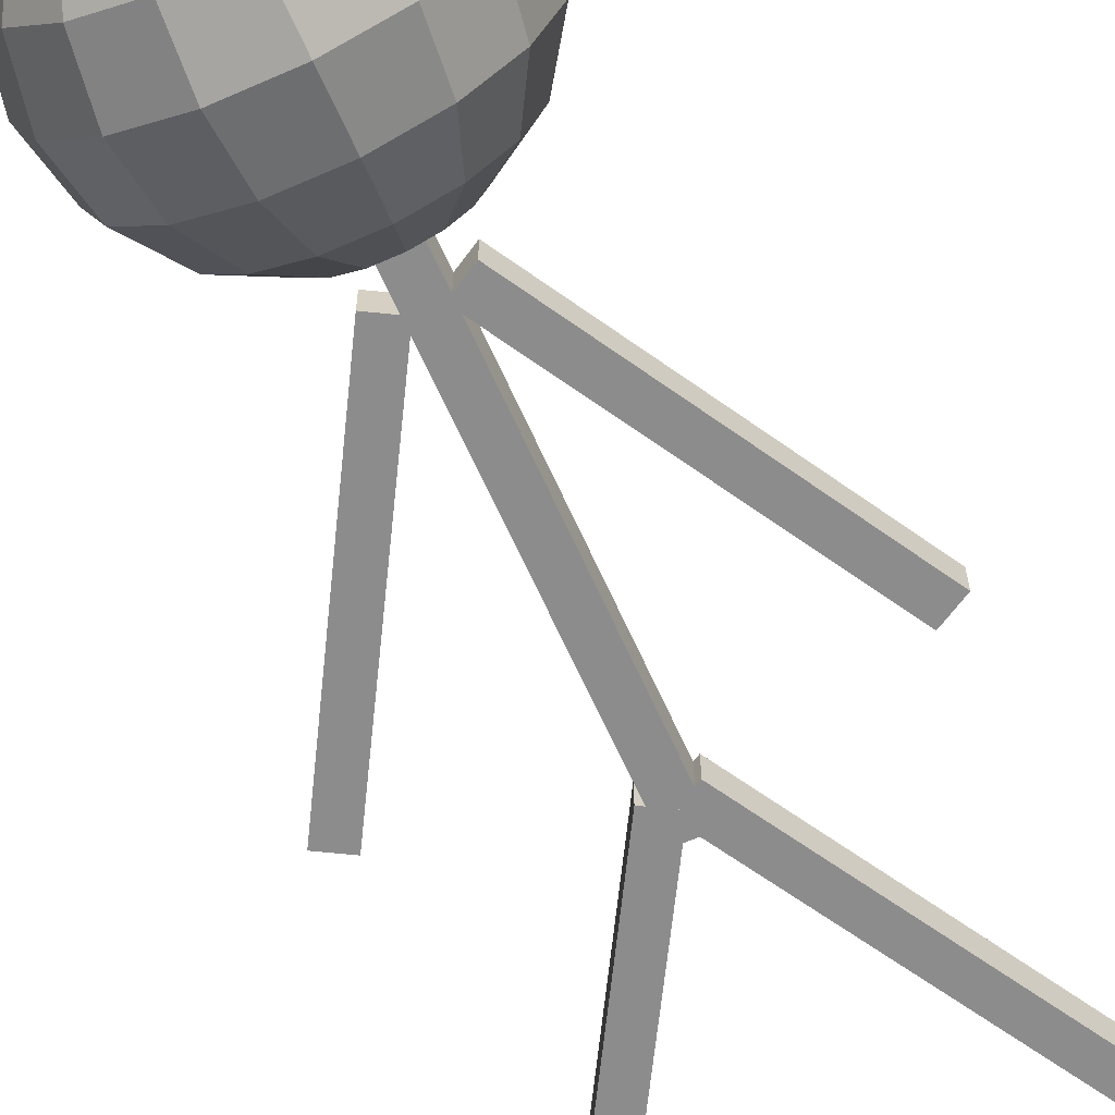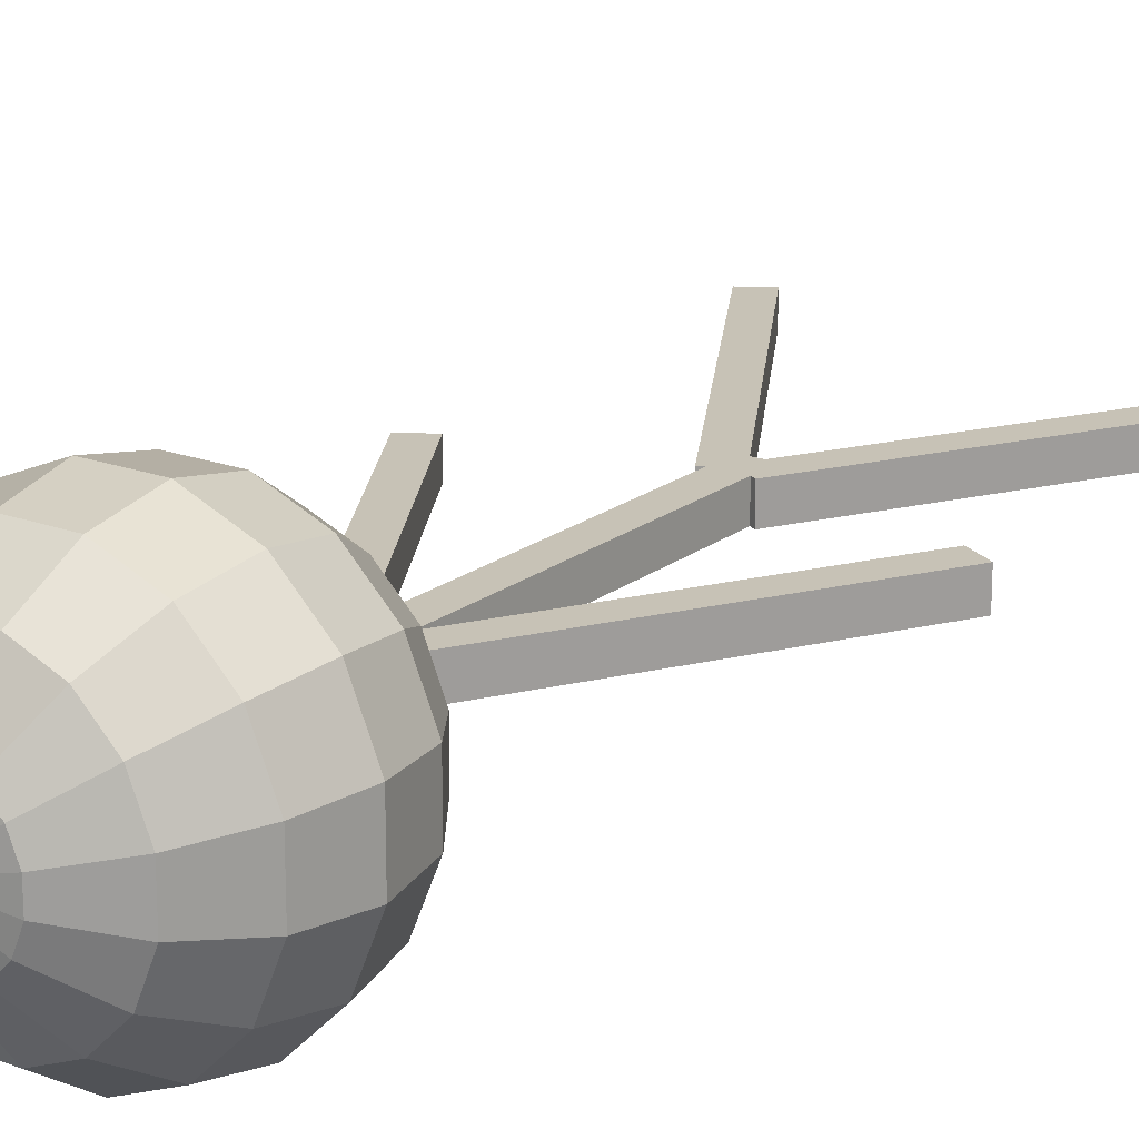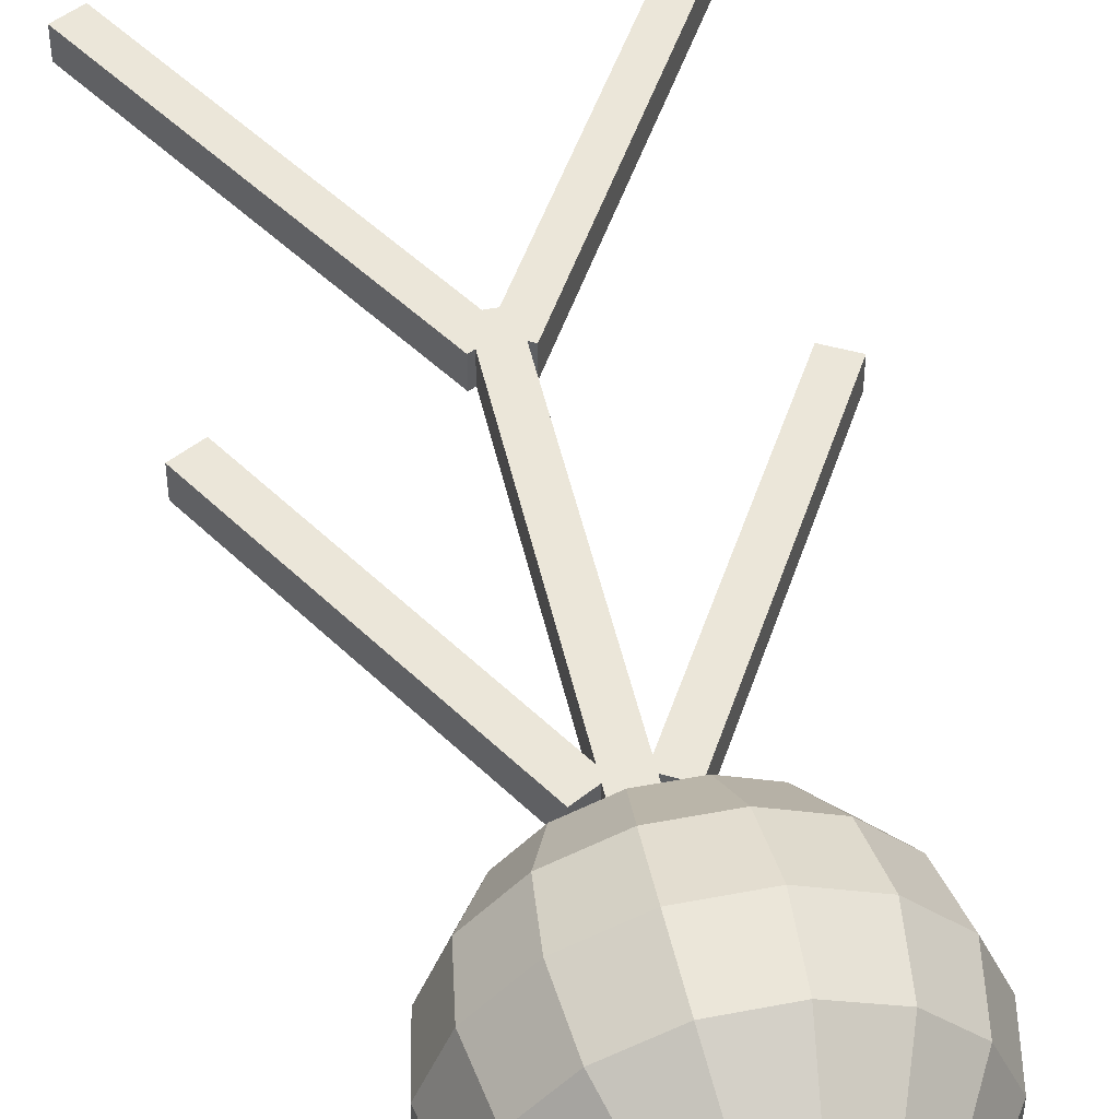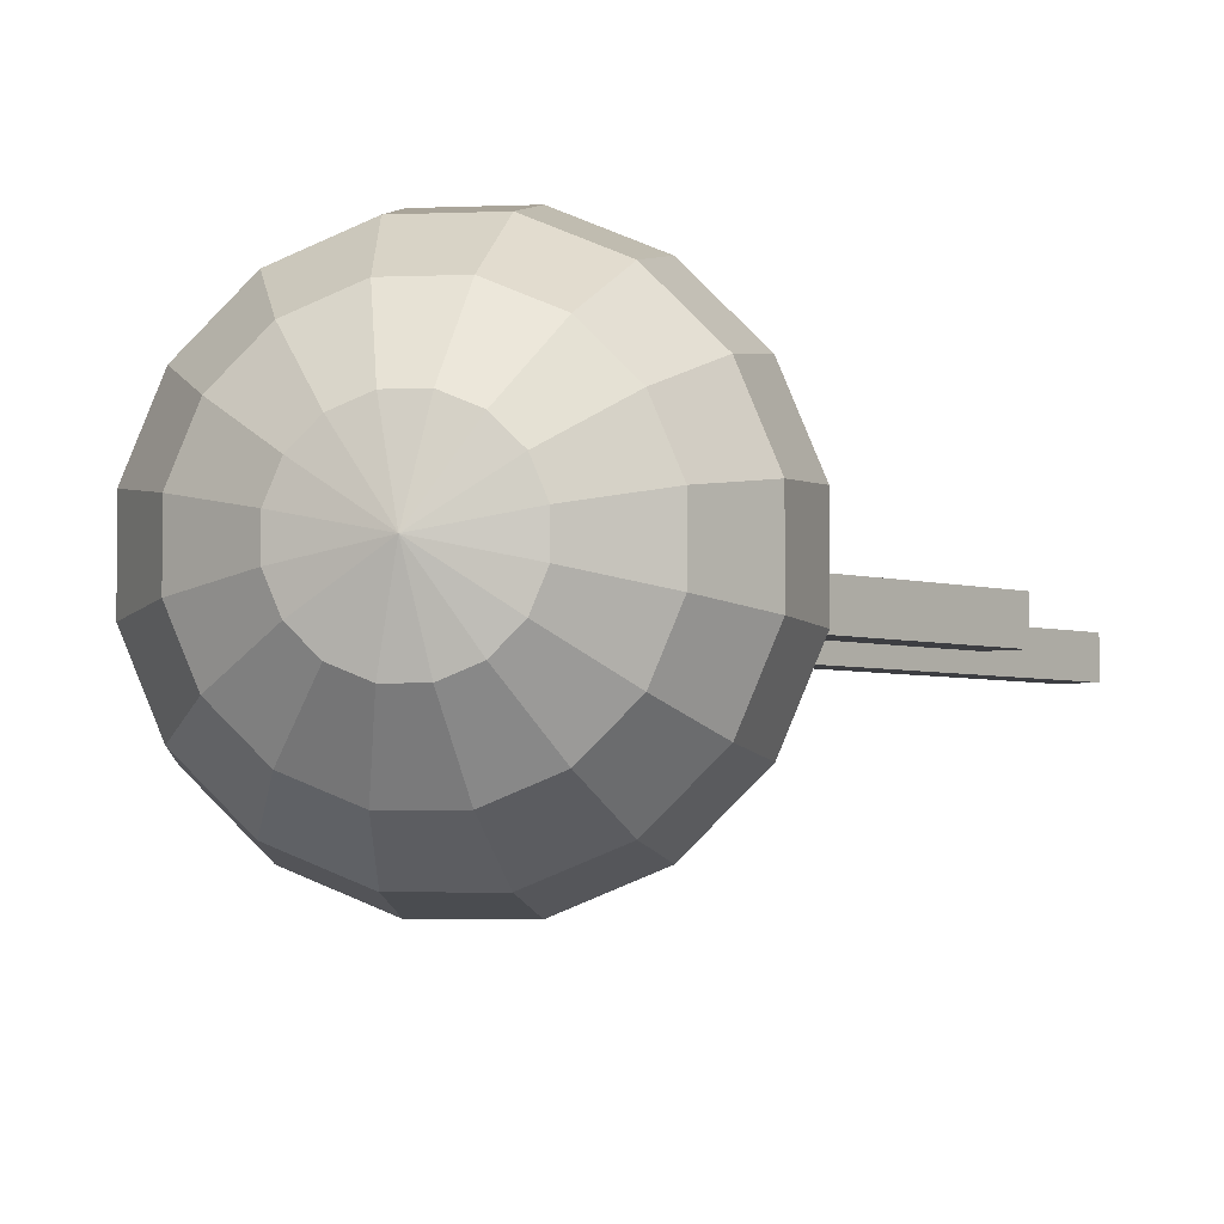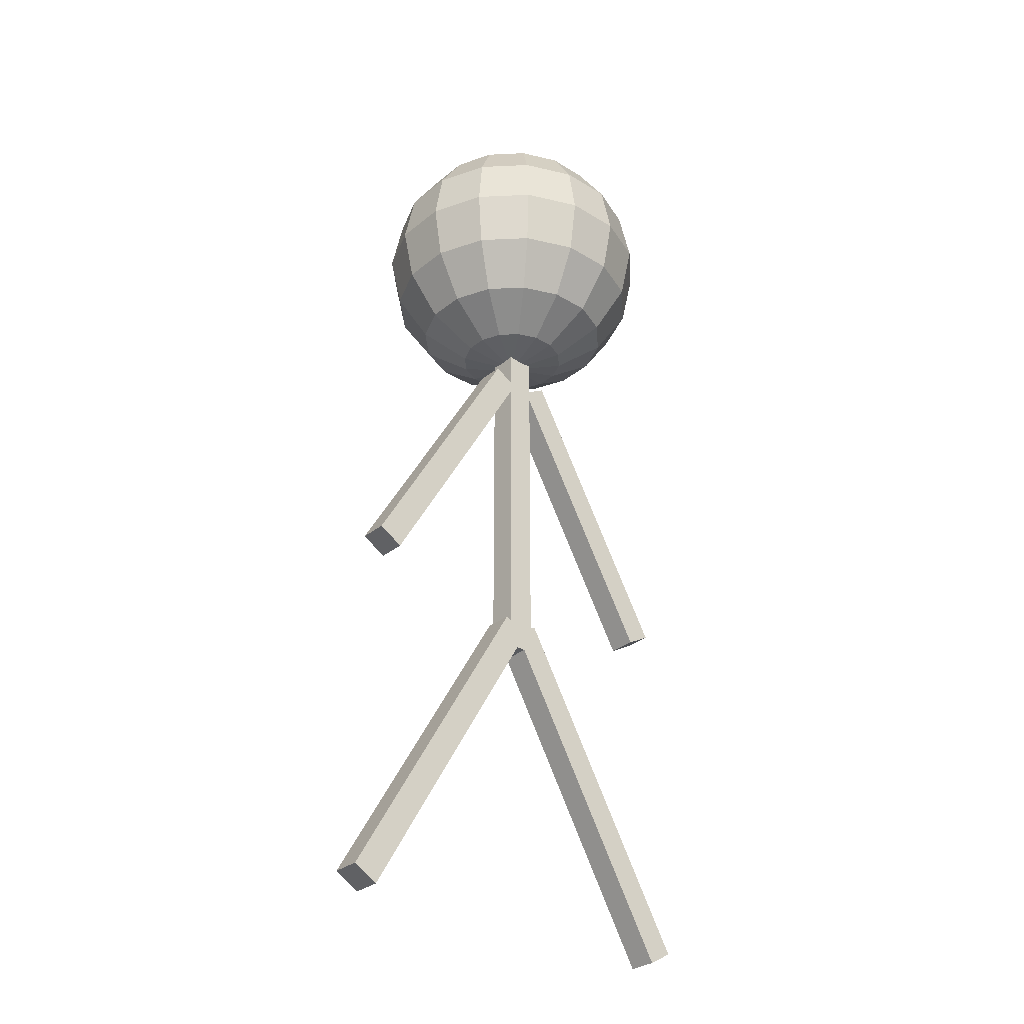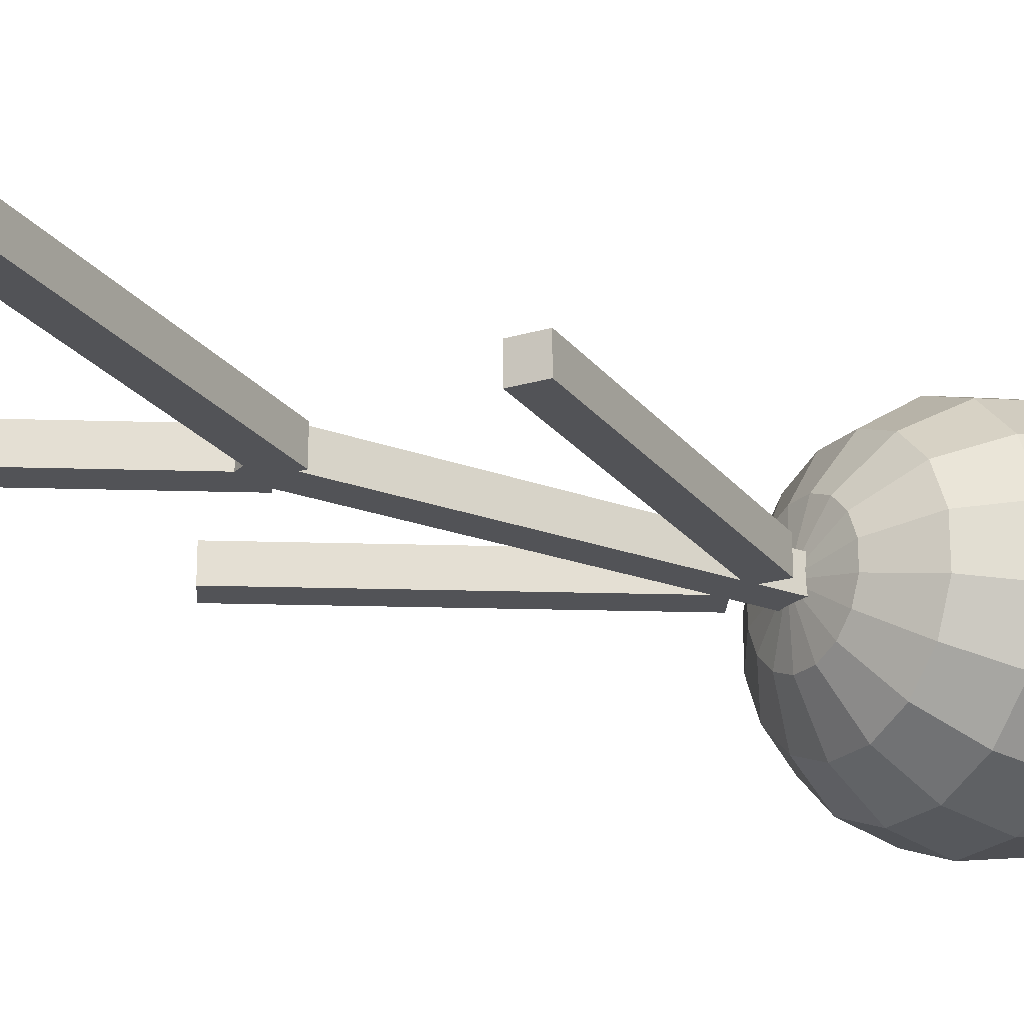
<metadata>
{"format":"obj","ext":"obj","renderer":"f3d","projection":"perspective","resolution":1024,"background":"white","views":[{"elev":-64.2,"azim":-156.0,"up":"+Z"},{"elev":19.1,"azim":-144.7,"up":"+Z"},{"elev":47.6,"azim":167.7,"up":"+Z"},{"elev":-3.5,"azim":-170.6,"up":"+Z"},{"elev":-31.1,"azim":-41.2,"up":"+Y"},{"elev":-22.5,"azim":57.1,"up":"+Z"}]}
</metadata>
<code>
o sphere
v 0 1.438 0
v 0 2.062 0
v 0.02379 2.039 0.1196
v 0.04395 1.971 0.221
v 0.05743 1.87 0.2887
v 0.06216 1.75 0.3125
v 0.05743 1.63 0.2887
v 0.04395 1.529 0.221
v 0.02379 1.461 0.1196
v 0.06774 2.039 0.1014
v 0.1252 1.971 0.1873
v 0.1635 1.87 0.2448
v 0.177 1.75 0.2649
v 0.1635 1.63 0.2448
v 0.1252 1.529 0.1873
v 0.06774 1.461 0.1014
v 0.1014 2.039 0.06774
v 0.1873 1.971 0.1252
v 0.2448 1.87 0.1635
v 0.2649 1.75 0.177
v 0.2448 1.63 0.1635
v 0.1873 1.529 0.1252
v 0.1014 1.461 0.06774
v 0.1196 2.039 0.02379
v 0.221 1.971 0.04395
v 0.2887 1.87 0.05743
v 0.3125 1.75 0.06216
v 0.2887 1.63 0.05743
v 0.221 1.529 0.04395
v 0.1196 1.461 0.02379
v 0.1196 2.039 -0.02379
v 0.221 1.971 -0.04395
v 0.2887 1.87 -0.05743
v 0.3125 1.75 -0.06216
v 0.2887 1.63 -0.05743
v 0.221 1.529 -0.04395
v 0.1196 1.461 -0.02379
v 0.1014 2.039 -0.06774
v 0.1873 1.971 -0.1252
v 0.2448 1.87 -0.1635
v 0.2649 1.75 -0.177
v 0.2448 1.63 -0.1635
v 0.1873 1.529 -0.1252
v 0.1014 1.461 -0.06774
v 0.06774 2.039 -0.1014
v 0.1252 1.971 -0.1873
v 0.1635 1.87 -0.2448
v 0.177 1.75 -0.2649
v 0.1635 1.63 -0.2448
v 0.1252 1.529 -0.1873
v 0.06774 1.461 -0.1014
v 0.02379 2.039 -0.1196
v 0.04395 1.971 -0.221
v 0.05743 1.87 -0.2887
v 0.06216 1.75 -0.3125
v 0.05743 1.63 -0.2887
v 0.04395 1.529 -0.221
v 0.02379 1.461 -0.1196
v -0.02379 2.039 -0.1196
v -0.04395 1.971 -0.221
v -0.05743 1.87 -0.2887
v -0.06216 1.75 -0.3125
v -0.05743 1.63 -0.2887
v -0.04395 1.529 -0.221
v -0.02379 1.461 -0.1196
v -0.06774 2.039 -0.1014
v -0.1252 1.971 -0.1873
v -0.1635 1.87 -0.2448
v -0.177 1.75 -0.2649
v -0.1635 1.63 -0.2448
v -0.1252 1.529 -0.1873
v -0.06774 1.461 -0.1014
v -0.1014 2.039 -0.06774
v -0.1873 1.971 -0.1252
v -0.2448 1.87 -0.1635
v -0.2649 1.75 -0.177
v -0.2448 1.63 -0.1635
v -0.1873 1.529 -0.1252
v -0.1014 1.461 -0.06774
v -0.1196 2.039 -0.02379
v -0.221 1.971 -0.04395
v -0.2887 1.87 -0.05743
v -0.3125 1.75 -0.06216
v -0.2887 1.63 -0.05743
v -0.221 1.529 -0.04395
v -0.1196 1.461 -0.02379
v -0.1196 2.039 0.02379
v -0.221 1.971 0.04395
v -0.2887 1.87 0.05743
v -0.3125 1.75 0.06216
v -0.2887 1.63 0.05743
v -0.221 1.529 0.04395
v -0.1196 1.461 0.02379
v -0.1014 2.039 0.06774
v -0.1873 1.971 0.1252
v -0.2448 1.87 0.1635
v -0.2649 1.75 0.177
v -0.2448 1.63 0.1635
v -0.1873 1.529 0.1252
v -0.1014 1.461 0.06774
v -0.06774 2.039 0.1014
v -0.1252 1.971 0.1873
v -0.1635 1.87 0.2448
v -0.177 1.75 0.2649
v -0.1635 1.63 0.2448
v -0.1252 1.529 0.1873
v -0.06774 1.461 0.1014
v -0.02379 2.039 0.1196
v -0.04395 1.971 0.221
v -0.05743 1.87 0.2887
v -0.06216 1.75 0.3125
v -0.05743 1.63 0.2887
v -0.04395 1.529 0.221
v -0.02379 1.461 0.1196
f 3 10 2
f 3 4 11 10
f 4 5 12 11
f 5 6 13 12
f 6 7 14 13
f 7 8 15 14
f 8 9 16 15
f 16 9 1
f 10 17 2
f 10 11 18 17
f 11 12 19 18
f 12 13 20 19
f 13 14 21 20
f 14 15 22 21
f 15 16 23 22
f 23 16 1
f 17 24 2
f 17 18 25 24
f 18 19 26 25
f 19 20 27 26
f 20 21 28 27
f 21 22 29 28
f 22 23 30 29
f 30 23 1
f 24 31 2
f 24 25 32 31
f 25 26 33 32
f 26 27 34 33
f 27 28 35 34
f 28 29 36 35
f 29 30 37 36
f 37 30 1
f 31 38 2
f 31 32 39 38
f 32 33 40 39
f 33 34 41 40
f 34 35 42 41
f 35 36 43 42
f 36 37 44 43
f 44 37 1
f 38 45 2
f 38 39 46 45
f 39 40 47 46
f 40 41 48 47
f 41 42 49 48
f 42 43 50 49
f 43 44 51 50
f 51 44 1
f 45 52 2
f 45 46 53 52
f 46 47 54 53
f 47 48 55 54
f 48 49 56 55
f 49 50 57 56
f 50 51 58 57
f 58 51 1
f 52 59 2
f 52 53 60 59
f 53 54 61 60
f 54 55 62 61
f 55 56 63 62
f 56 57 64 63
f 57 58 65 64
f 65 58 1
f 59 66 2
f 59 60 67 66
f 60 61 68 67
f 61 62 69 68
f 62 63 70 69
f 63 64 71 70
f 64 65 72 71
f 72 65 1
f 66 73 2
f 66 67 74 73
f 67 68 75 74
f 68 69 76 75
f 69 70 77 76
f 70 71 78 77
f 71 72 79 78
f 79 72 1
f 73 80 2
f 73 74 81 80
f 74 75 82 81
f 75 76 83 82
f 76 77 84 83
f 77 78 85 84
f 78 79 86 85
f 86 79 1
f 80 87 2
f 80 81 88 87
f 81 82 89 88
f 82 83 90 89
f 83 84 91 90
f 84 85 92 91
f 85 86 93 92
f 93 86 1
f 87 94 2
f 87 88 95 94
f 88 89 96 95
f 89 90 97 96
f 90 91 98 97
f 91 92 99 98
f 92 93 100 99
f 100 93 1
f 94 101 2
f 94 95 102 101
f 95 96 103 102
f 96 97 104 103
f 97 98 105 104
f 98 99 106 105
f 99 100 107 106
f 107 100 1
f 101 108 2
f 101 102 109 108
f 102 103 110 109
f 103 104 111 110
f 104 105 112 111
f 105 106 113 112
f 106 107 114 113
f 114 107 1
f 108 3 2
f 108 109 4 3
f 109 110 5 4
f 110 111 6 5
f 111 112 7 6
f 112 113 8 7
f 113 114 9 8
f 9 114 1
o cube
v 0.03125 1.5 0.03125
v 0.03125 1.5 -0.03125
v 0.03125 0.625 0.03125
v 0.03125 0.625 -0.03125
v -0.03125 1.5 0.03125
v -0.03125 1.5 -0.03125
v -0.03125 0.625 0.03125
v -0.03125 0.625 -0.03125
f 118 116 115 117
f 121 119 120 122
f 115 116 120 119
f 118 117 121 122
f 117 115 119 121
f 122 120 116 118
o cube
v 0.07394 1.391 0.03125
v 0.07394 1.391 -0.03125
v 0.4177 0.7952 0.03125
v 0.4177 0.7952 -0.03125
v 0.01981 1.359 0.03125
v 0.01981 1.359 -0.03125
v 0.3636 0.764 0.03125
v 0.3636 0.764 -0.03125
f 126 124 123 125
f 129 127 128 130
f 123 124 128 127
f 126 125 129 130
f 125 123 127 129
f 130 128 124 126
o cube
v 0.04269 0.6948 0.03125
v 0.04269 0.6948 -0.03125
v 0.4489 -0.008894 0.03125
v 0.4489 -0.008894 -0.03125
v -0.01144 0.6635 0.03125
v -0.01144 0.6635 -0.03125
v 0.3948 -0.04014 0.03125
v 0.3948 -0.04014 -0.03125
f 134 132 131 133
f 137 135 136 138
f 131 132 136 135
f 134 133 137 138
f 133 131 135 137
f 138 136 132 134
o cube
v -0.04269 0.6948 0.03125
v -0.04269 0.6948 -0.03125
v -0.4489 -0.008894 0.03125
v -0.4489 -0.008894 -0.03125
v 0.01144 0.6635 0.03125
v 0.01144 0.6635 -0.03125
v -0.3948 -0.04014 0.03125
v -0.3948 -0.04014 -0.03125
f 139 140 142 141
f 144 143 145 146
f 144 140 139 143
f 145 141 142 146
f 143 139 141 145
f 140 144 146 142
o cube
v -0.07394 1.391 0.03125
v -0.07394 1.391 -0.03125
v -0.4177 0.7952 0.03125
v -0.4177 0.7952 -0.03125
v -0.01981 1.359 0.03125
v -0.01981 1.359 -0.03125
v -0.3636 0.764 0.03125
v -0.3636 0.764 -0.03125
f 147 148 150 149
f 152 151 153 154
f 152 148 147 151
f 153 149 150 154
f 151 147 149 153
f 148 152 154 150

</code>
